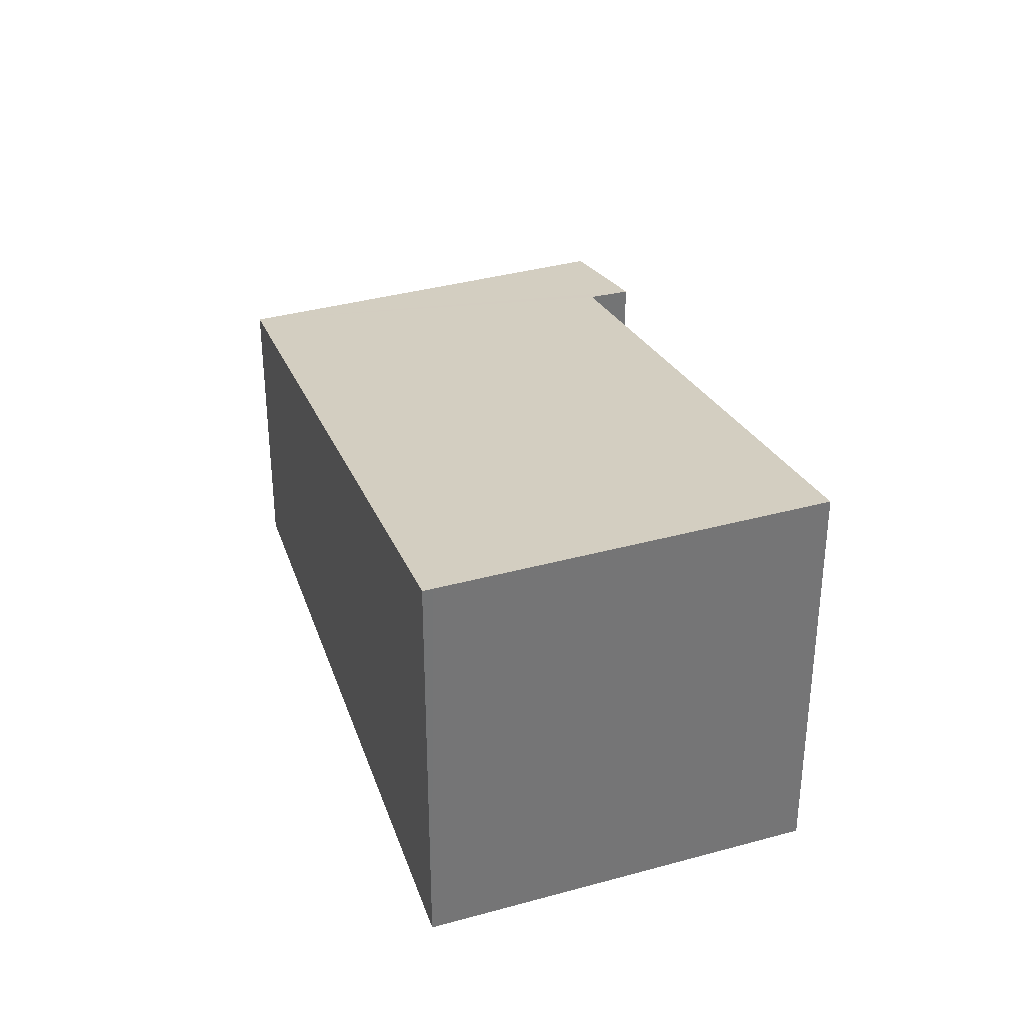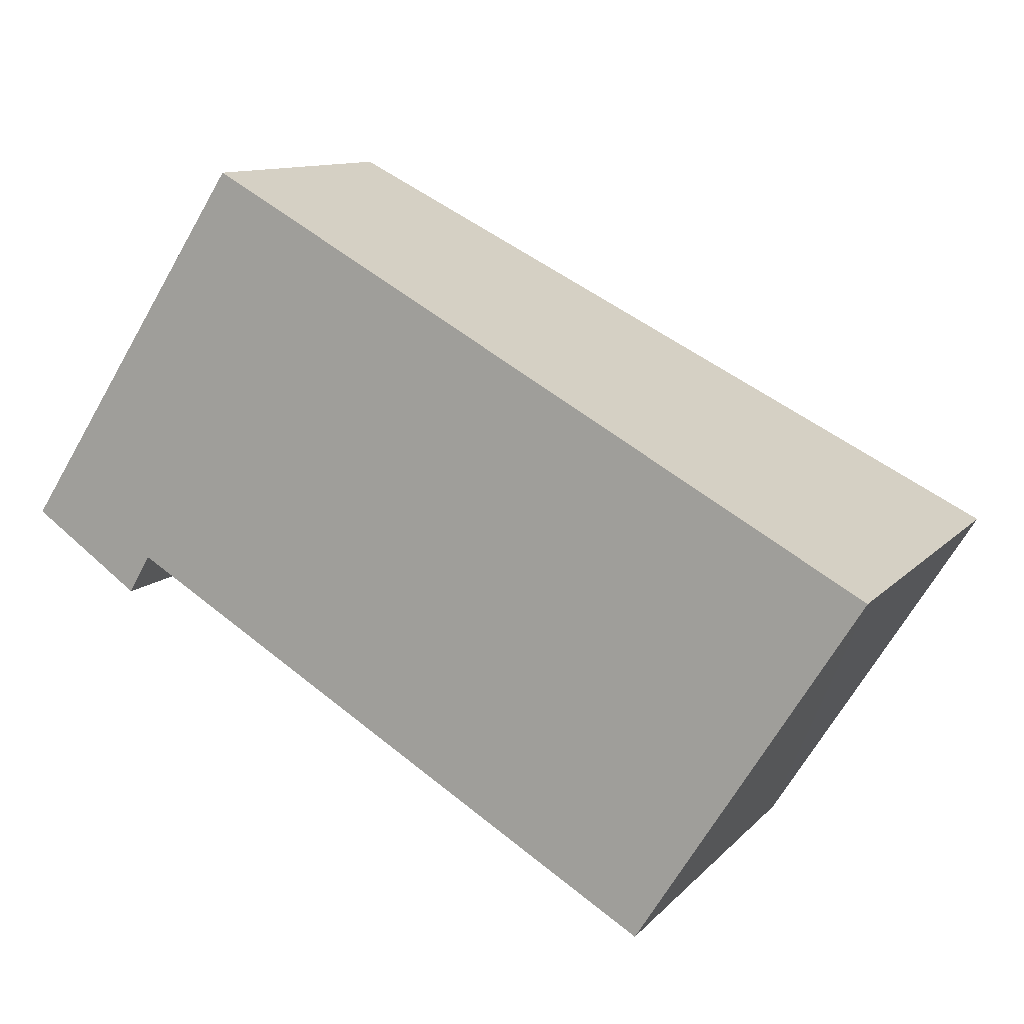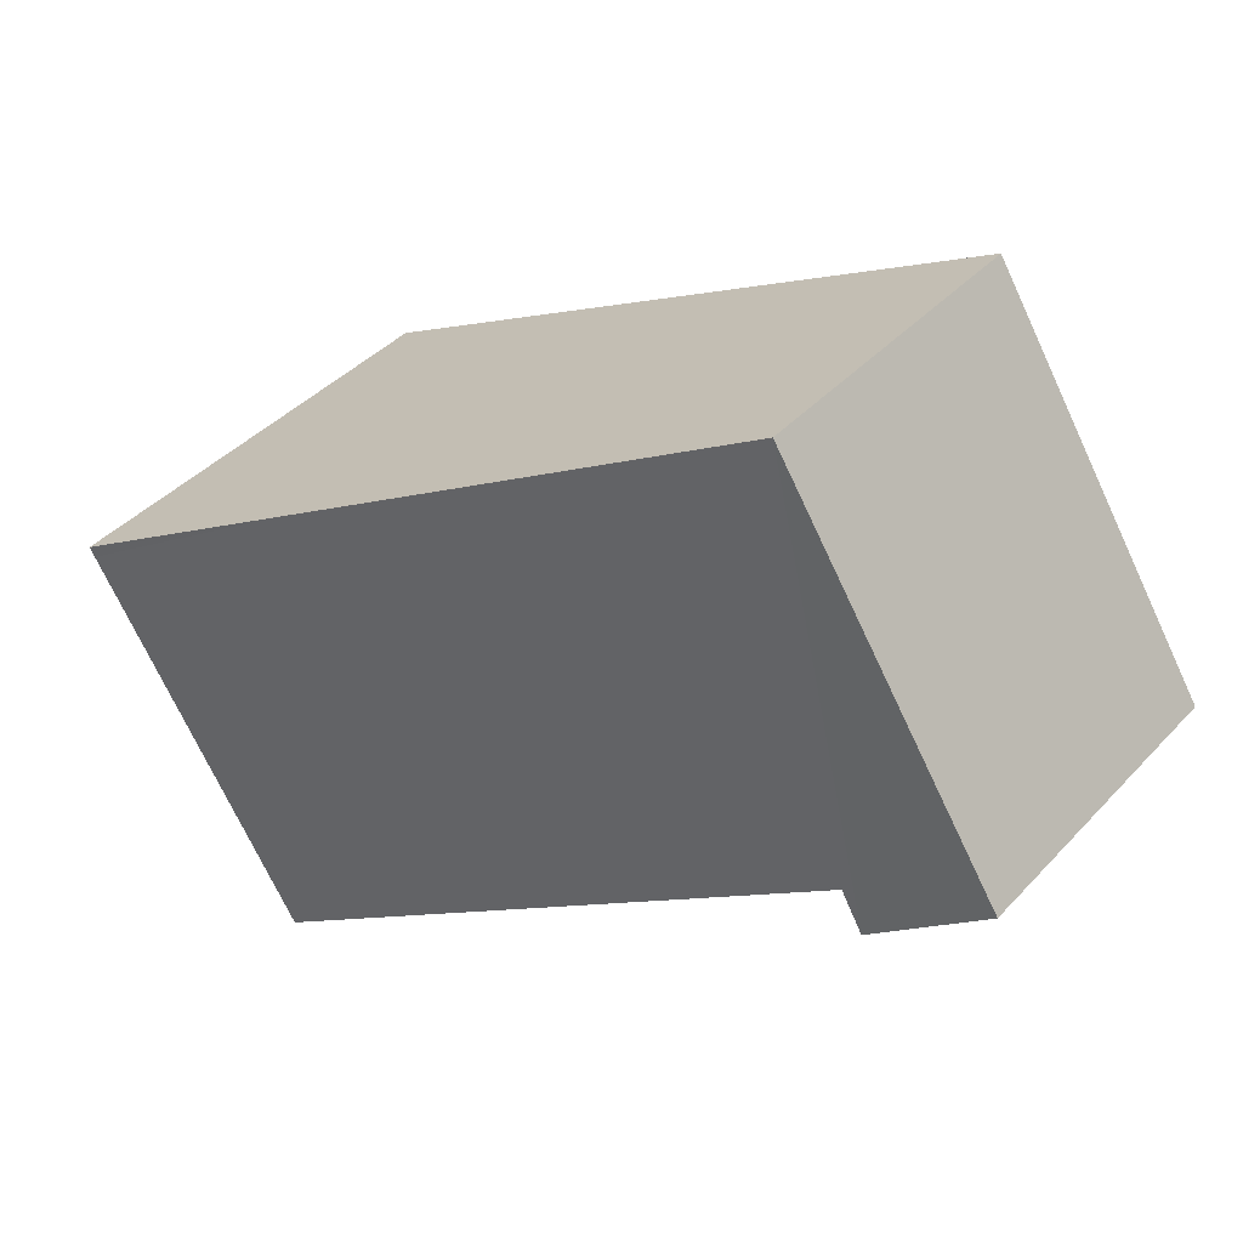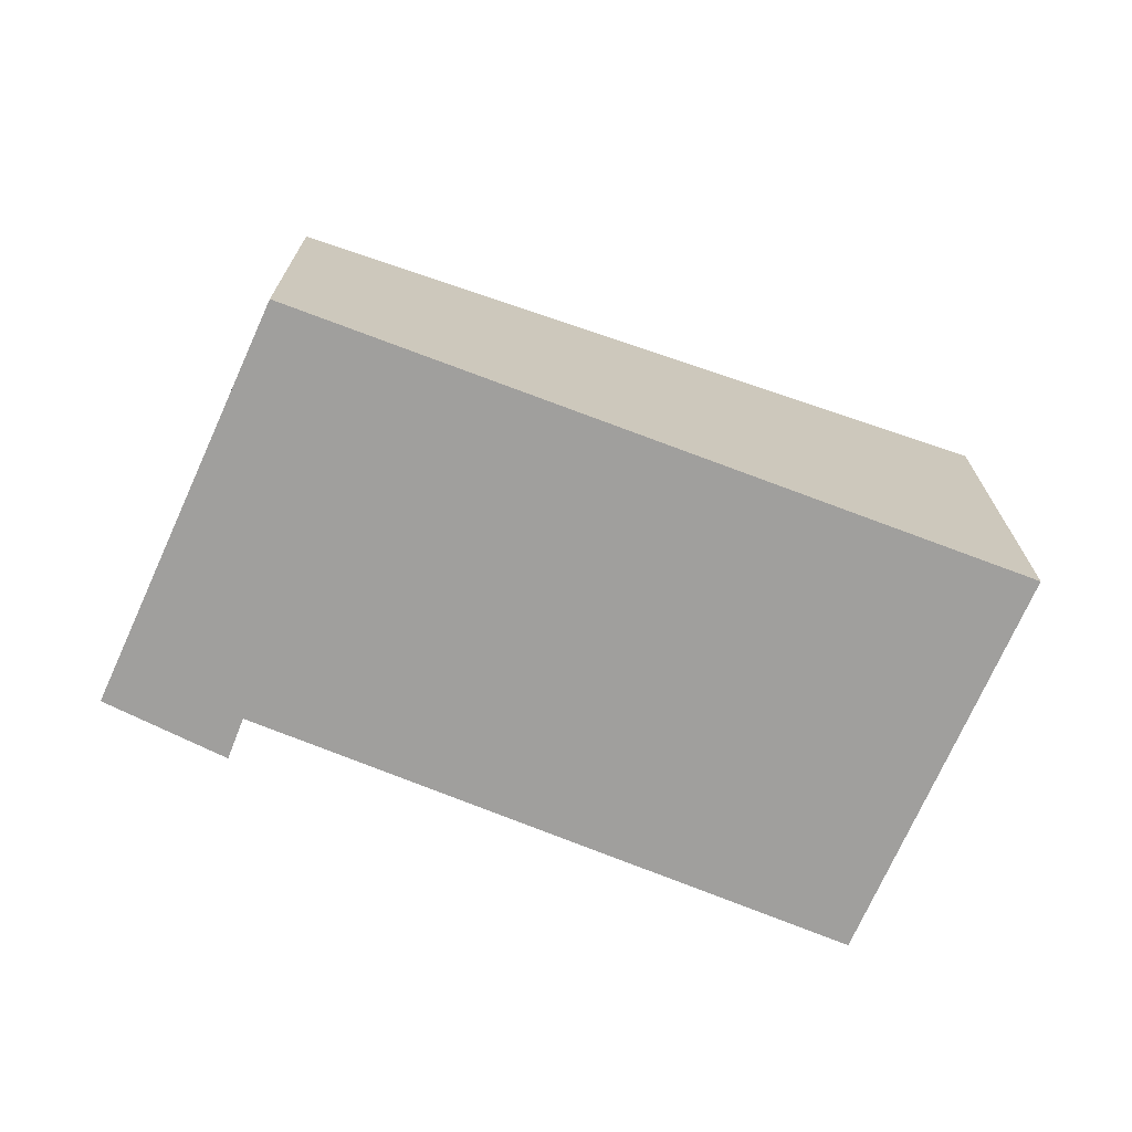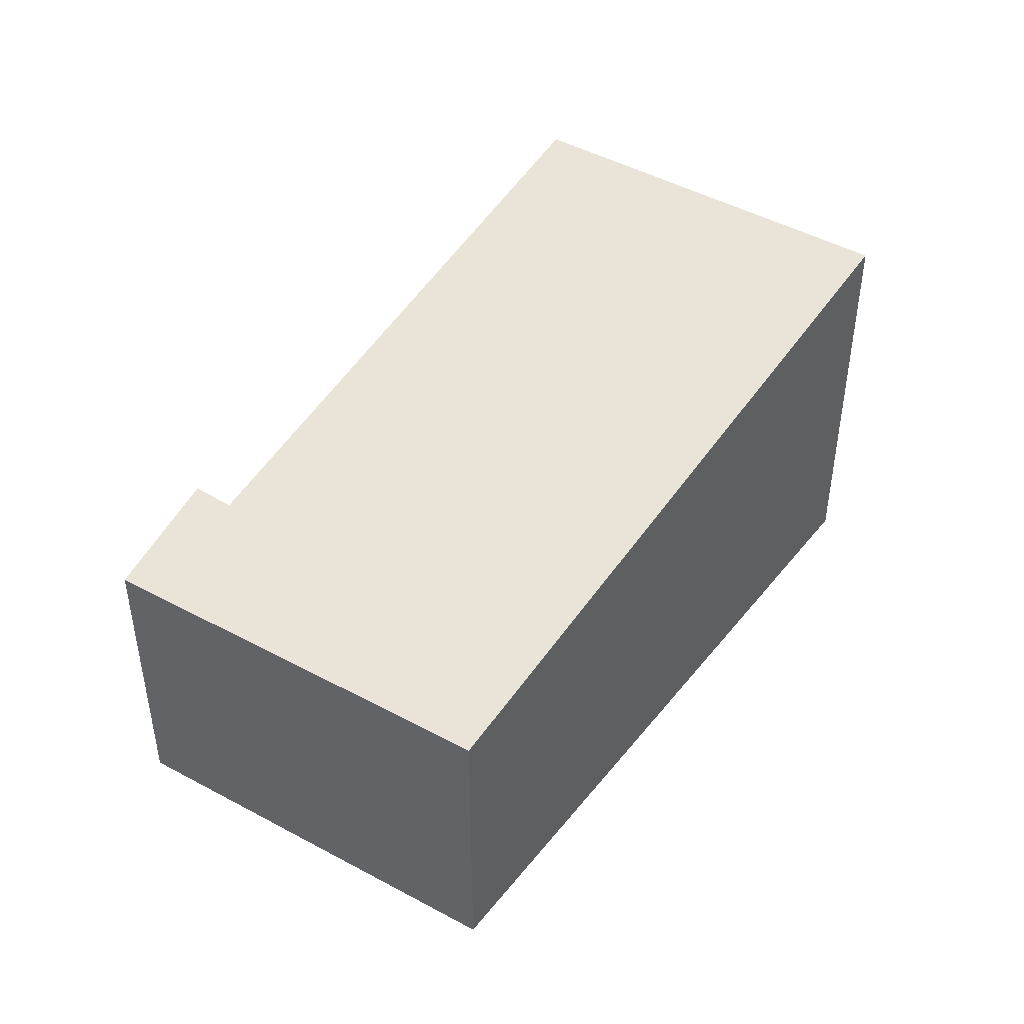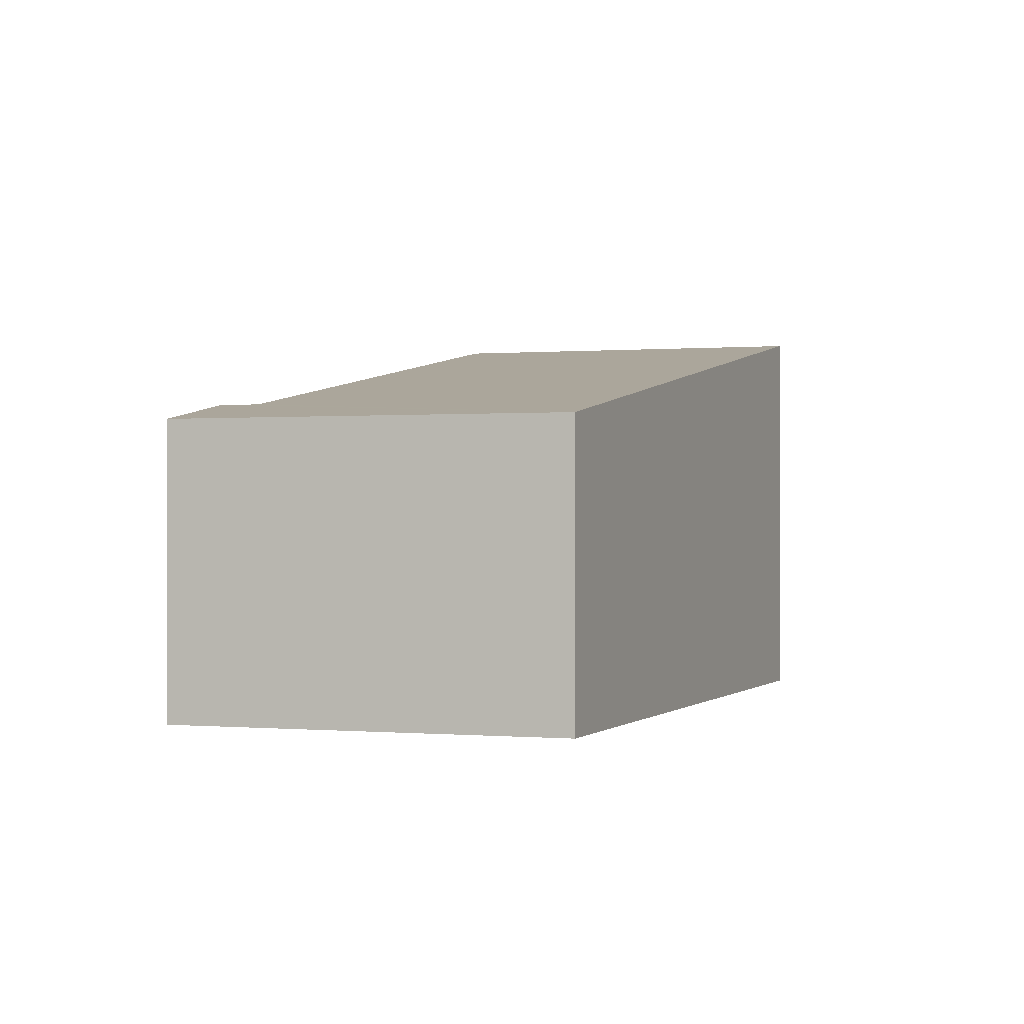
<metadata>
{"format":"obj","ext":"obj","renderer":"f3d","projection":"perspective","resolution":1024,"background":"white","views":[{"elev":34.3,"azim":101.7,"up":"+Y"},{"elev":11.1,"azim":24.5,"up":"+Z"},{"elev":41.4,"azim":-141.4,"up":"+Z"},{"elev":-71.4,"azim":8.5,"up":"+Y"},{"elev":45.1,"azim":-25.1,"up":"+Y"},{"elev":-0.2,"azim":-38.9,"up":"+Y"}]}
</metadata>
<code>
v  2.009 2.653 3.095
v  0.938 2.835 -0.659
v  0 2.653 1.624e-16
v  1.129 2.832 -0.326
v  5.838 3.707 -3.142
v  5.888 3.36 0.928
v  7.688 3.697 -0.18
v  7.735 3.697 -0.104
v  0.938 4.035e-17 -0.659
v  0 0 0
v  5.838 1.924e-16 -3.142
v  1.129 1.996e-17 -0.326
v  2.009 -1.895e-16 3.095
v  5.888 -5.682e-17 0.928
v  7.735 6.368e-18 -0.104
v  7.688 1.102e-17 -0.18
g defaultobject
f 1 2 3
f 2 1 4
f 4 1 5
f 5 1 6
f 5 6 7
f 7 6 8
f 9 3 2
f 3 9 10
f 11 4 5
f 4 11 12
f 10 1 3
f 1 10 13
f 13 6 1
f 6 13 14
f 6 14 8
f 8 14 15
f 15 7 8
f 7 15 5
f 5 15 11
f 11 15 16
f 4 9 2
f 9 4 12
f 14 16 15
f 16 14 11
f 11 14 13
f 11 13 12
f 12 13 10
f 12 10 9

</code>
